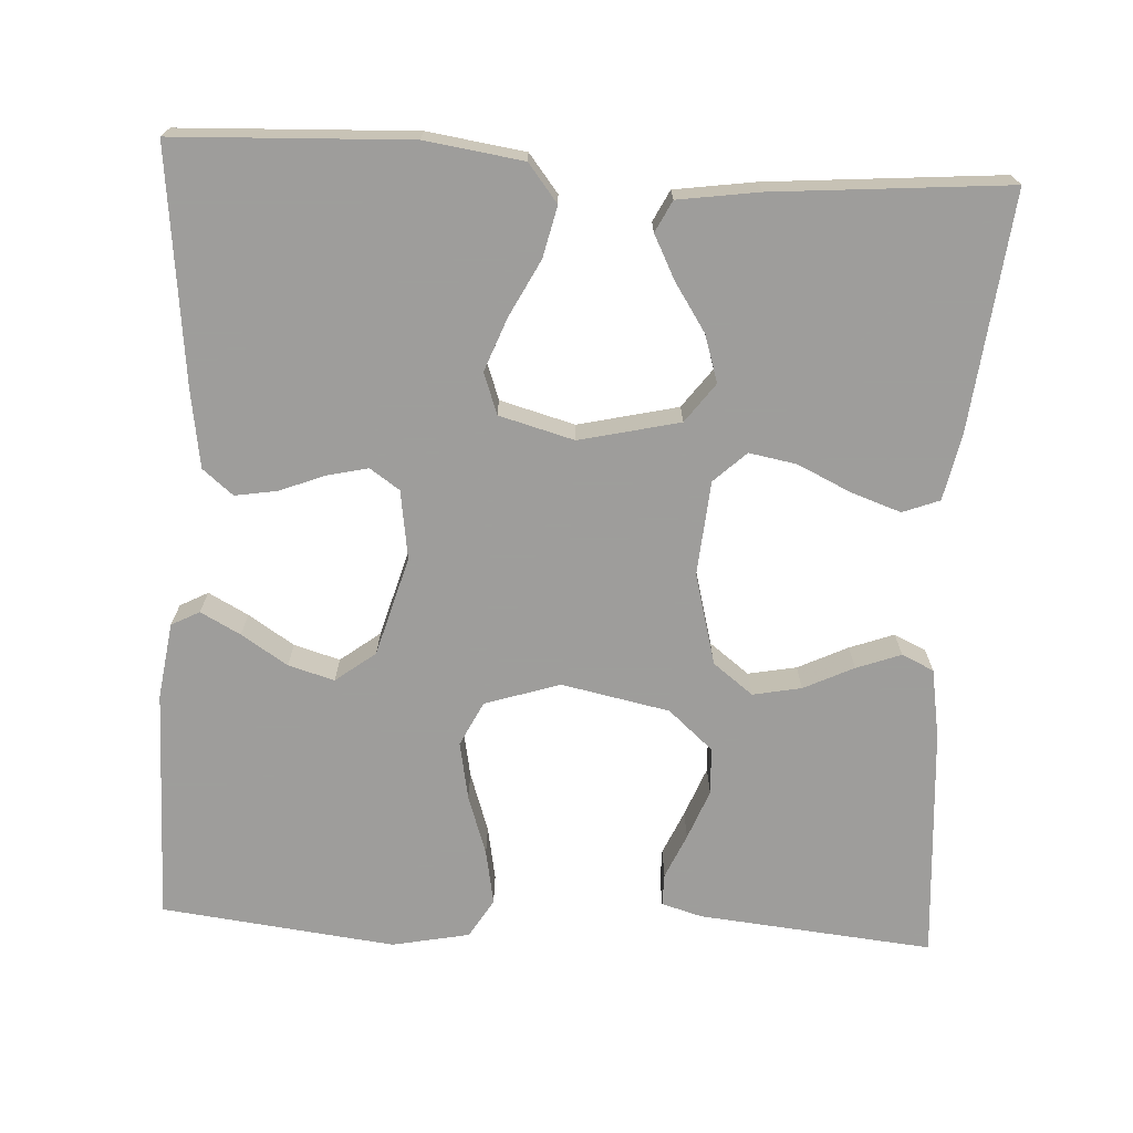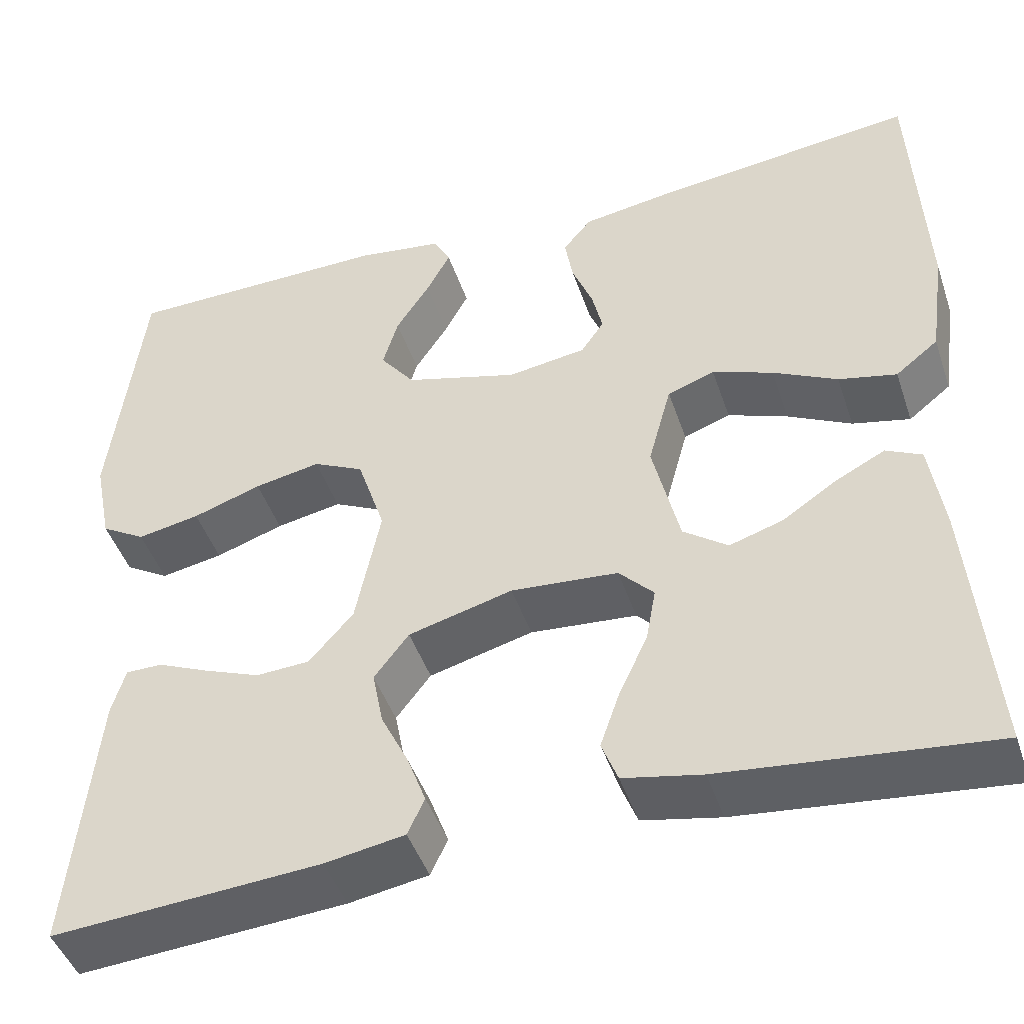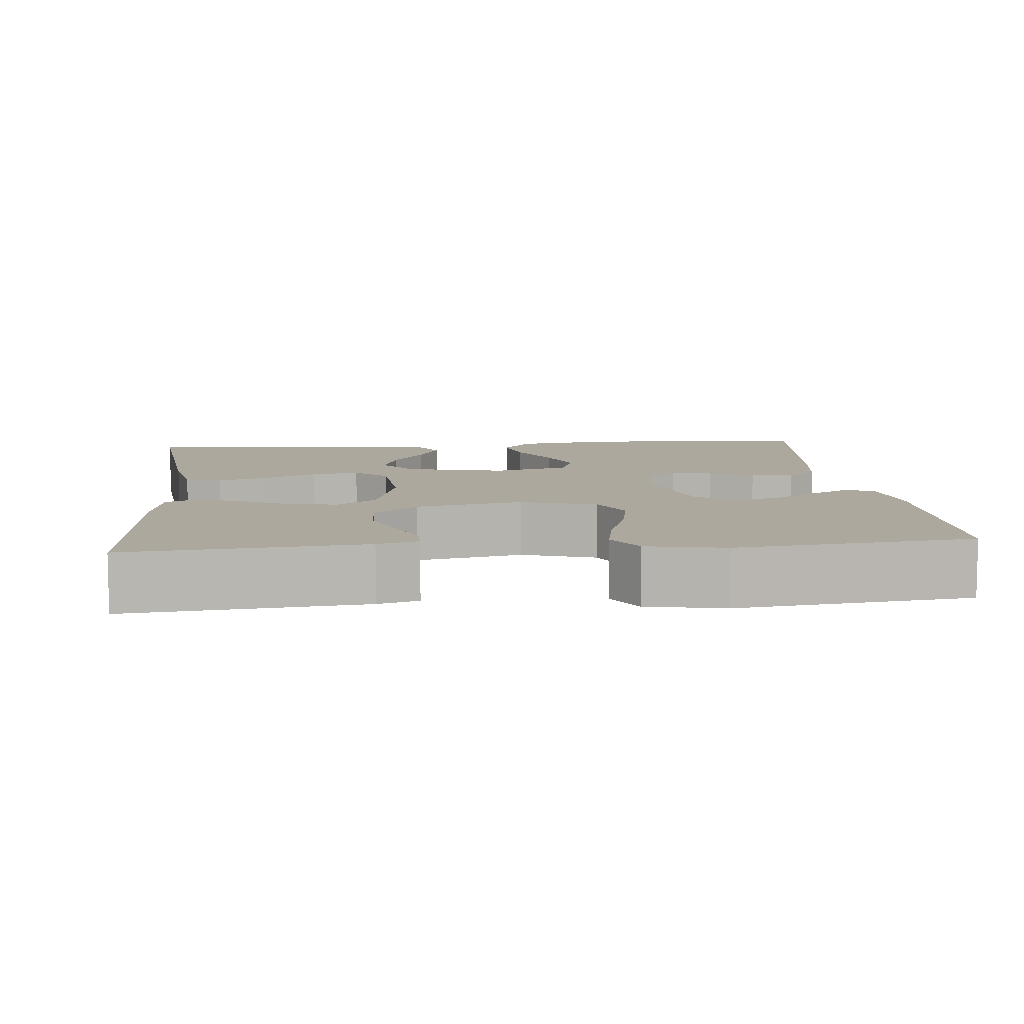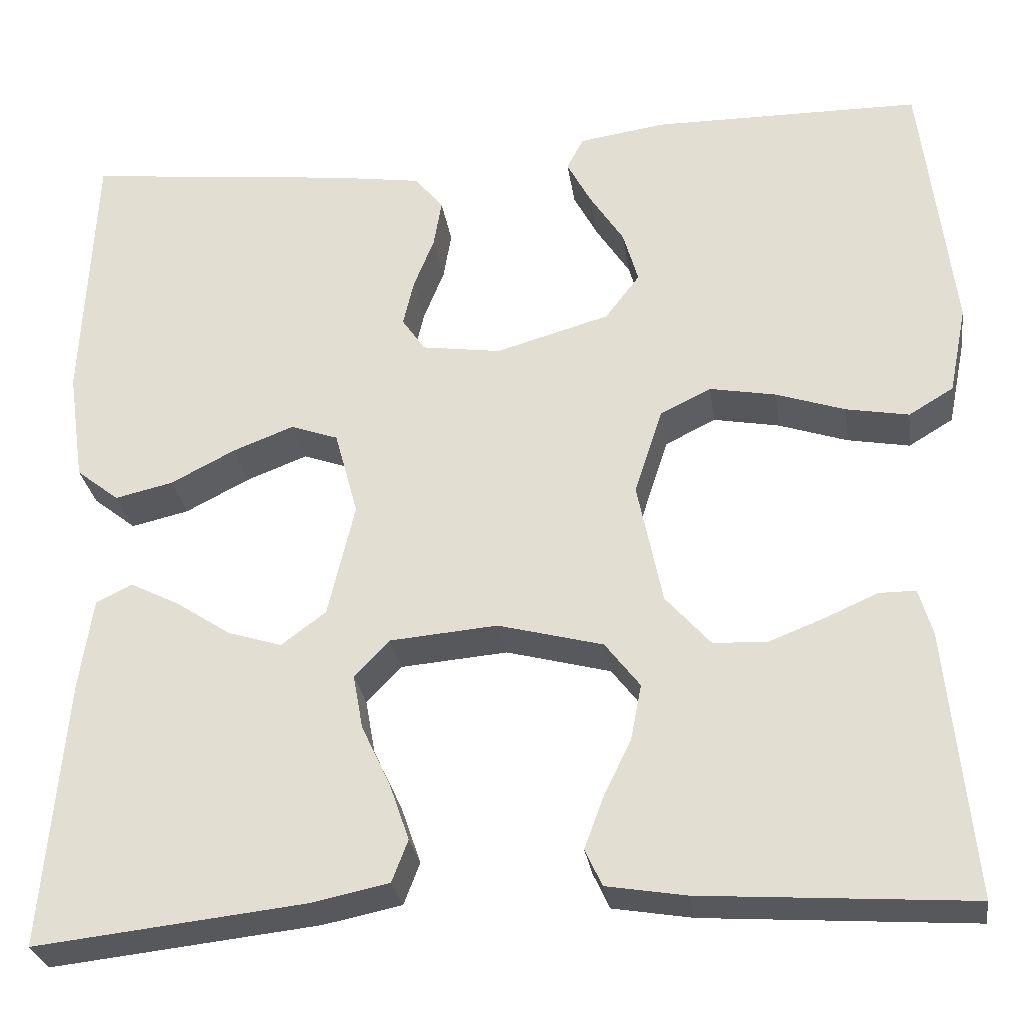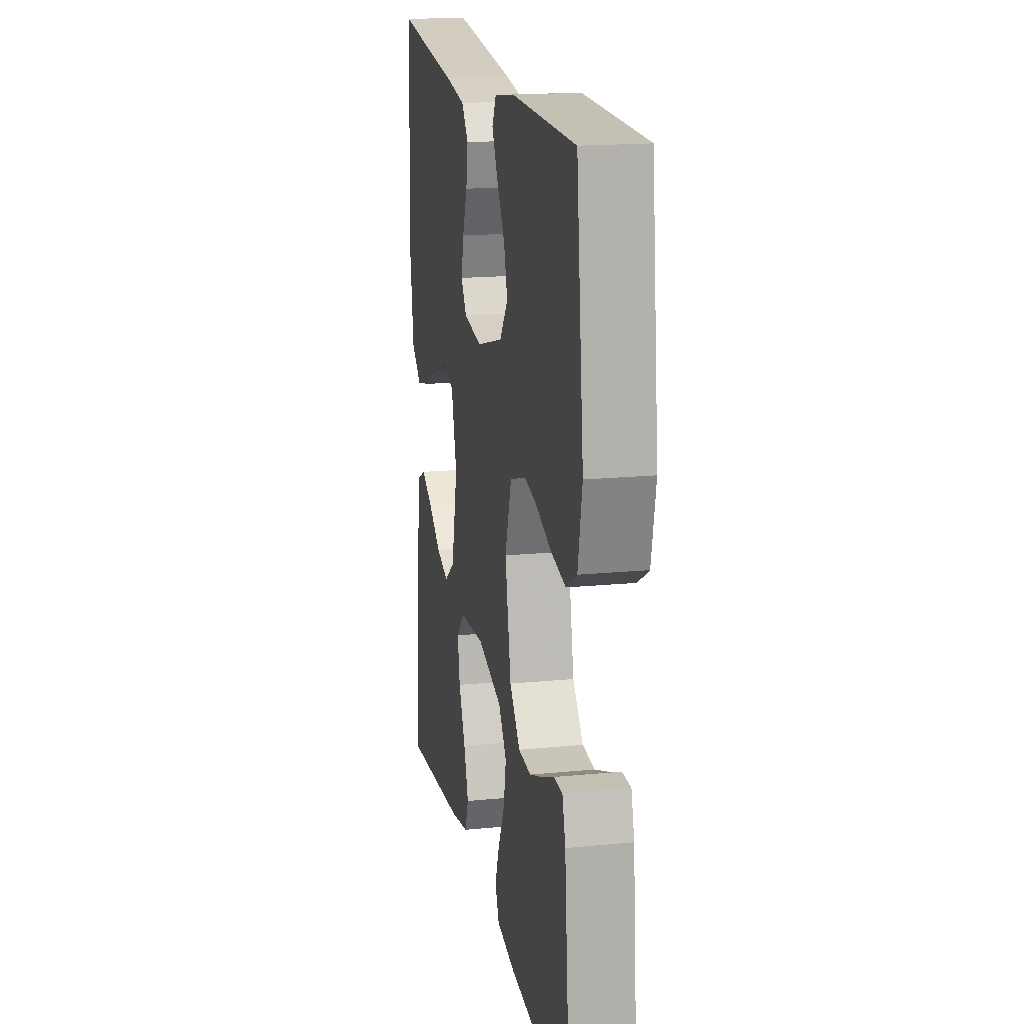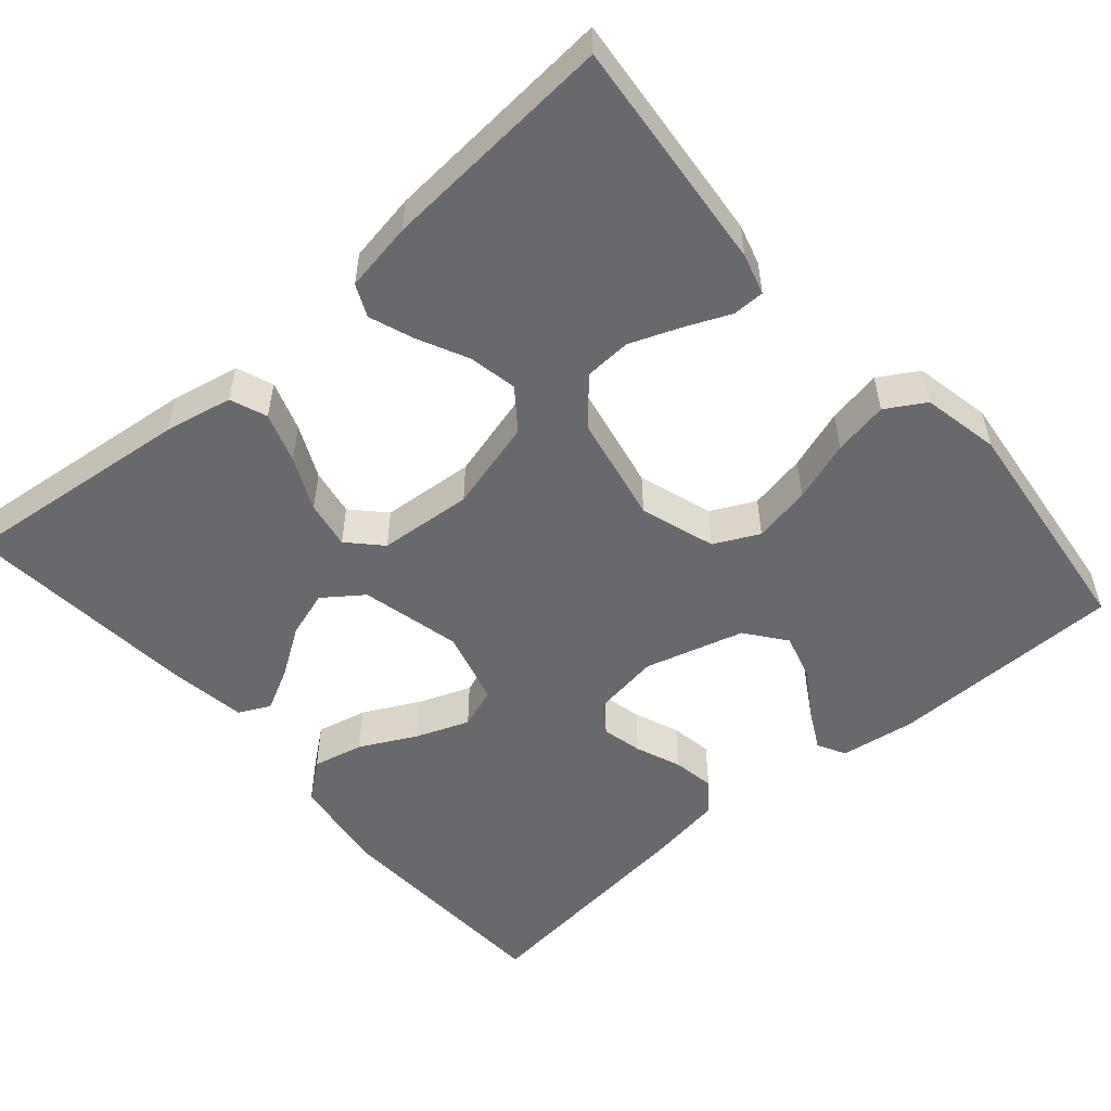
<metadata>
{"format":"obj","ext":"obj","renderer":"f3d","projection":"perspective","resolution":1024,"background":"white","views":[{"elev":-70.7,"azim":86.8,"up":"+Y"},{"elev":-45.7,"azim":18.3,"up":"+Z"},{"elev":8.6,"azim":-95.5,"up":"+Y"},{"elev":-28.4,"azim":-171.7,"up":"+Z"},{"elev":17.8,"azim":-100.9,"up":"+Z"},{"elev":-52.8,"azim":-139.0,"up":"+Y"}]}
</metadata>
<code>
v 0.5 0.07 0.5
v 0.513 0.07 0.2
v 0.495 0.07 0.075
v 0.447 0.07 0.037
v 0.382 0.07 0.052
v 0.31 0.07 0.089
v 0.242 0.07 0.115
v 0.189 0.07 0.096
v 0.163 0.07 0
v 0.193 0.07 -0.128
v 0.243 0.07 -0.165
v 0.303 0.07 -0.146
v 0.365 0.07 -0.105
v 0.42 0.07 -0.077
v 0.46 0.07 -0.097
v 0.475 0.07 -0.2
v 0.5 0.07 -0.5
v 0.2 0.07 -0.467
v 0.112 0.07 -0.449
v 0.094 0.07 -0.402
v 0.116 0.07 -0.338
v 0.148 0.07 -0.27
v 0.159 0.07 -0.209
v 0.12 0.07 -0.168
v 0 0.07 -0.158
v -0.117 0.07 -0.189
v -0.156 0.07 -0.24
v -0.144 0.07 -0.302
v -0.113 0.07 -0.366
v -0.092 0.07 -0.423
v -0.111 0.07 -0.464
v -0.2 0.07 -0.479
v -0.5 0.07 -0.5
v -0.471 0.07 -0.2
v -0.456 0.07 -0.148
v -0.415 0.07 -0.148
v -0.358 0.07 -0.173
v -0.294 0.07 -0.198
v -0.234 0.07 -0.195
v -0.184 0.07 -0.138
v -0.156 0.07 0
v -0.187 0.07 0.096
v -0.244 0.07 0.124
v -0.318 0.07 0.11
v -0.395 0.07 0.084
v -0.465 0.07 0.071
v -0.515 0.07 0.101
v -0.535 0.07 0.2
v -0.5 0.07 0.5
v -0.2 0.07 0.503
v -0.103 0.07 0.489
v -0.084 0.07 0.453
v -0.111 0.07 0.402
v -0.149 0.07 0.343
v -0.166 0.07 0.284
v -0.127 0.07 0.233
v 0 0.07 0.197
v 0.088 0.07 0.21
v 0.114 0.07 0.248
v 0.102 0.07 0.3
v 0.079 0.07 0.358
v 0.07 0.07 0.412
v 0.102 0.07 0.451
v 0.2 0.07 0.466
v 0.5 0 0.5
v 0.513 0 0.2
v 0.495 0 0.075
v 0.447 0 0.037
v 0.382 0 0.052
v 0.31 0 0.089
v 0.242 0 0.115
v 0.189 0 0.096
v 0.163 0 0
v 0.193 0 -0.128
v 0.243 0 -0.165
v 0.303 0 -0.146
v 0.365 0 -0.105
v 0.42 0 -0.077
v 0.46 0 -0.097
v 0.475 0 -0.2
v 0.5 0 -0.5
v 0.2 0 -0.467
v 0.112 0 -0.449
v 0.094 0 -0.402
v 0.116 0 -0.338
v 0.148 0 -0.27
v 0.159 0 -0.209
v 0.12 0 -0.168
v 0 0 -0.158
v -0.117 0 -0.189
v -0.156 0 -0.24
v -0.144 0 -0.302
v -0.113 0 -0.366
v -0.092 0 -0.423
v -0.111 0 -0.464
v -0.2 0 -0.479
v -0.5 0 -0.5
v -0.471 0 -0.2
v -0.456 0 -0.148
v -0.415 0 -0.148
v -0.358 0 -0.173
v -0.294 0 -0.198
v -0.234 0 -0.195
v -0.184 0 -0.138
v -0.156 0 0
v -0.187 0 0.096
v -0.244 0 0.124
v -0.318 0 0.11
v -0.395 0 0.084
v -0.465 0 0.071
v -0.515 0 0.101
v -0.535 0 0.2
v -0.5 0 0.5
v -0.2 0 0.503
v -0.103 0 0.489
v -0.084 0 0.453
v -0.111 0 0.402
v -0.149 0 0.343
v -0.166 0 0.284
v -0.127 0 0.233
v 0 0 0.197
v 0.088 0 0.21
v 0.114 0 0.248
v 0.102 0 0.3
v 0.079 0 0.358
v 0.07 0 0.412
v 0.102 0 0.451
v 0.2 0 0.466
f 60 61 62 63
f 59 60 63 64
f 51 52 53 54
f 49 50 51 54
f 49 54 55
f 48 49 55 56
f 44 45 46 47
f 43 44 47 48
f 34 35 36 37
f 34 37 38
f 33 34 38
f 32 33 38 39
f 28 29 30 31
f 28 31 32 39
f 19 20 21 22
f 17 18 19 22
f 17 22 23
f 16 17 23 24
f 12 13 14 15
f 11 12 15 16
f 3 4 5 6
f 3 6 7
f 2 3 7
f 59 64 1 2
f 58 59 2 7
f 57 58 7 8
f 43 48 56 57
f 42 43 57 8
f 41 42 8 9
f 40 41 9 10
f 27 28 39 40
f 26 27 40
f 25 26 40
f 24 25 40 10
f 11 16 24
f 10 11 24
f 127 126 125 124
f 128 127 124 123
f 118 117 116 115
f 118 115 114 113
f 119 118 113
f 120 119 113 112
f 111 110 109 108
f 112 111 108 107
f 101 100 99 98
f 102 101 98
f 102 98 97
f 103 102 97 96
f 95 94 93 92
f 103 96 95 92
f 86 85 84 83
f 86 83 82 81
f 87 86 81
f 88 87 81 80
f 79 78 77 76
f 80 79 76 75
f 70 69 68 67
f 71 70 67
f 71 67 66
f 66 65 128 123
f 71 66 123 122
f 72 71 122 121
f 121 120 112 107
f 72 121 107 106
f 73 72 106 105
f 74 73 105 104
f 104 103 92 91
f 104 91 90
f 104 90 89
f 74 104 89 88
f 88 80 75
f 88 75 74
f 1 65 66 2
f 2 66 67 3
f 3 67 68 4
f 4 68 69 5
f 5 69 70 6
f 6 70 71 7
f 7 71 72 8
f 8 72 73 9
f 9 73 74 10
f 10 74 75 11
f 11 75 76 12
f 12 76 77 13
f 13 77 78 14
f 14 78 79 15
f 15 79 80 16
f 16 80 81 17
f 17 81 82 18
f 18 82 83 19
f 19 83 84 20
f 20 84 85 21
f 21 85 86 22
f 22 86 87 23
f 23 87 88 24
f 24 88 89 25
f 25 89 90 26
f 26 90 91 27
f 27 91 92 28
f 28 92 93 29
f 29 93 94 30
f 30 94 95 31
f 31 95 96 32
f 32 96 97 33
f 33 97 98 34
f 34 98 99 35
f 35 99 100 36
f 36 100 101 37
f 37 101 102 38
f 38 102 103 39
f 39 103 104 40
f 40 104 105 41
f 41 105 106 42
f 42 106 107 43
f 43 107 108 44
f 44 108 109 45
f 45 109 110 46
f 46 110 111 47
f 47 111 112 48
f 48 112 113 49
f 49 113 114 50
f 50 114 115 51
f 51 115 116 52
f 52 116 117 53
f 53 117 118 54
f 54 118 119 55
f 55 119 120 56
f 56 120 121 57
f 57 121 122 58
f 58 122 123 59
f 59 123 124 60
f 60 124 125 61
f 61 125 126 62
f 62 126 127 63
f 63 127 128 64
f 64 128 65 1

</code>
